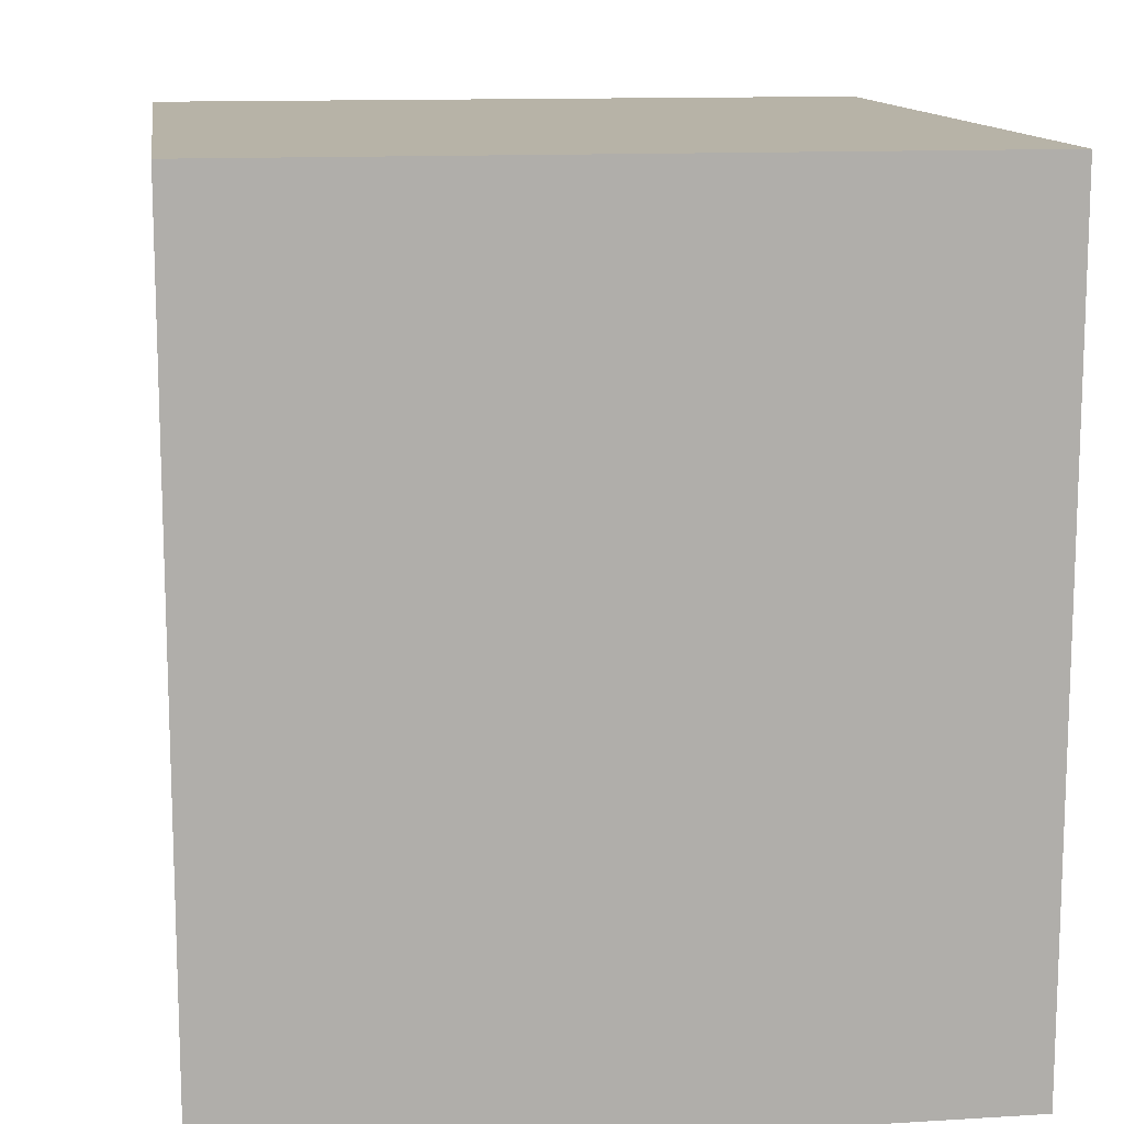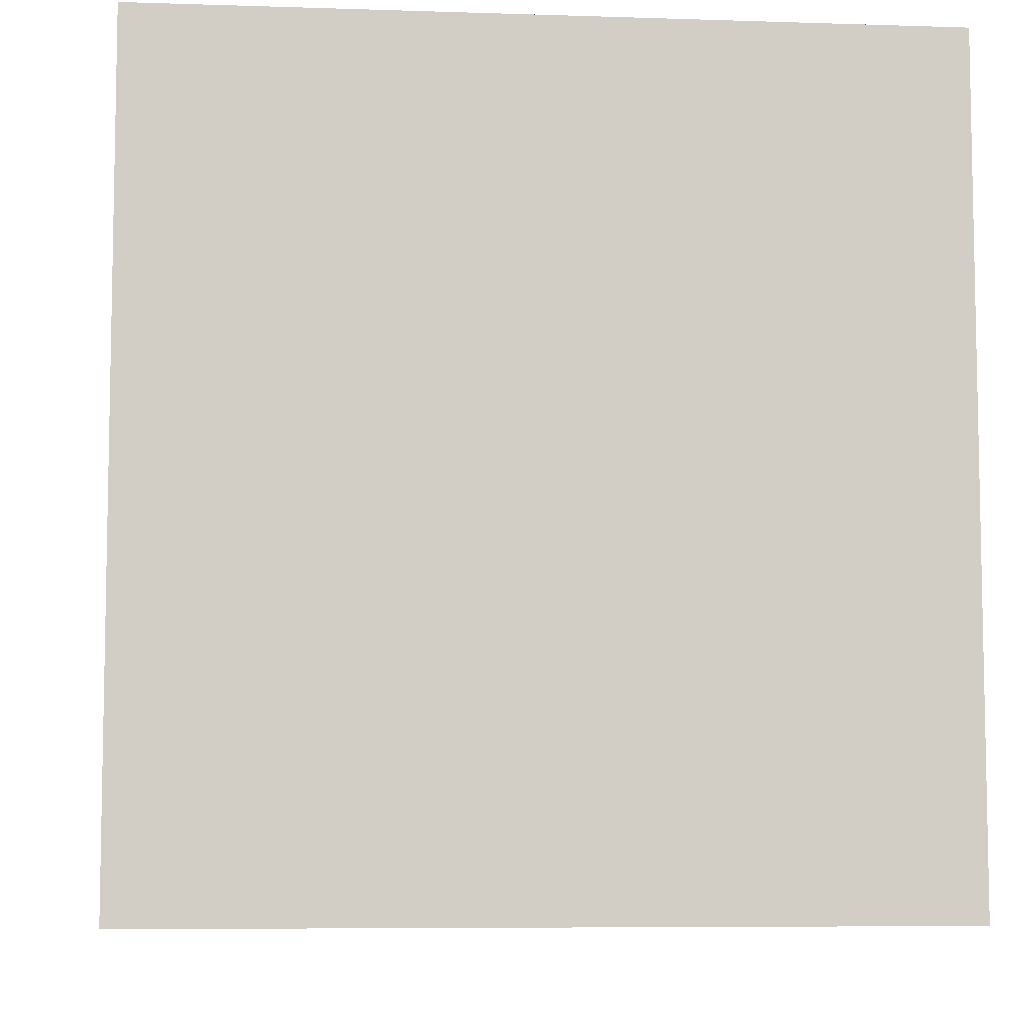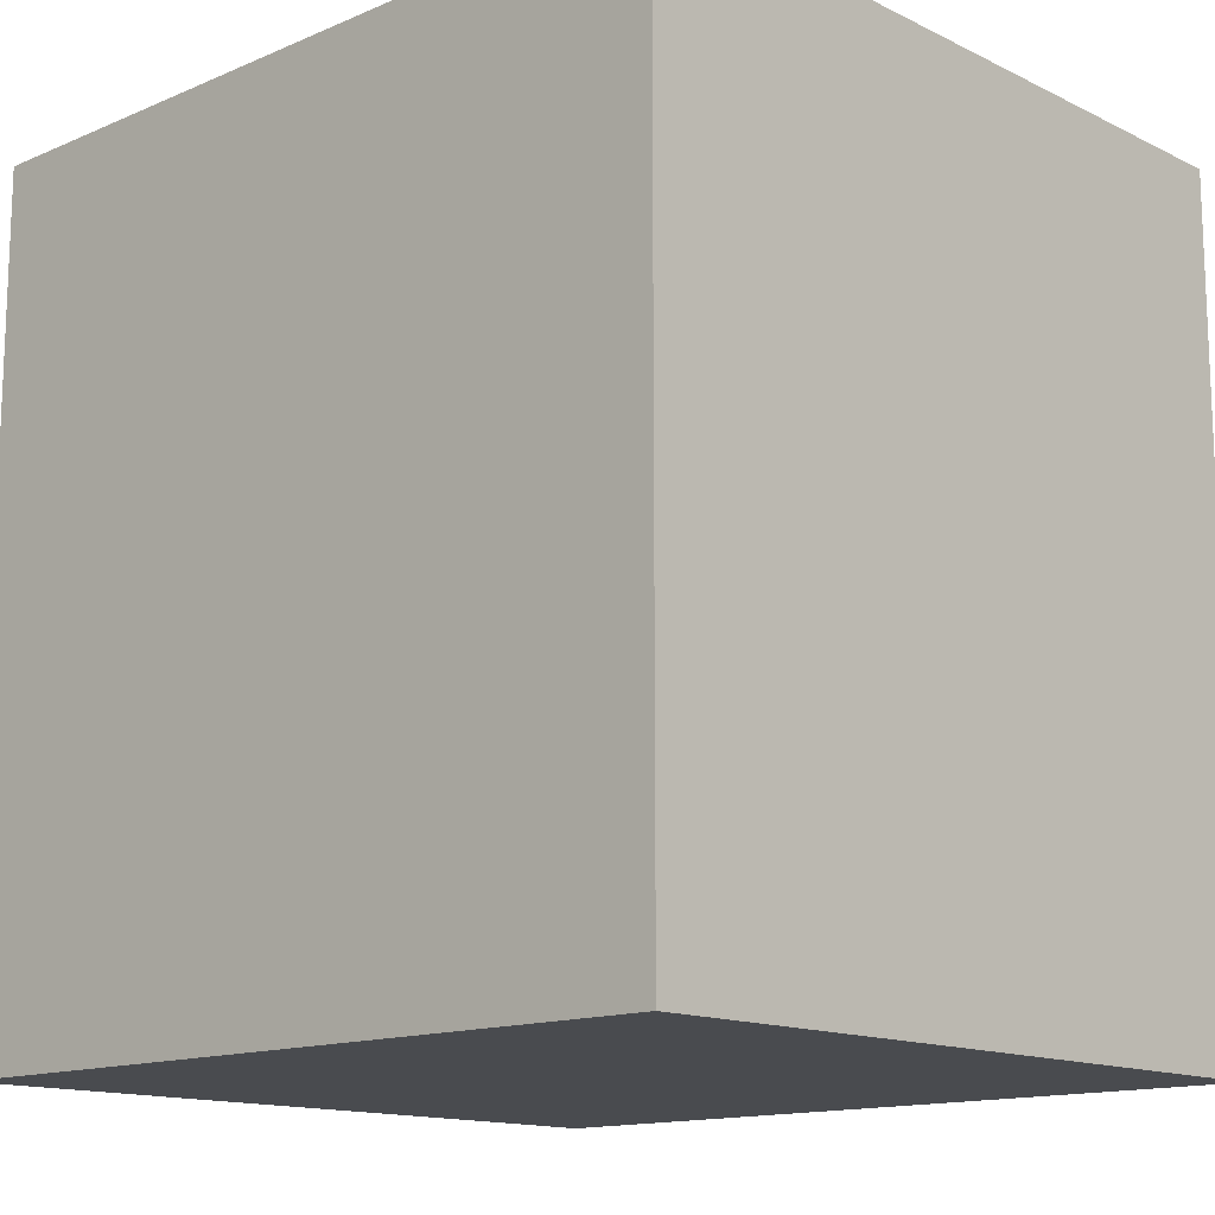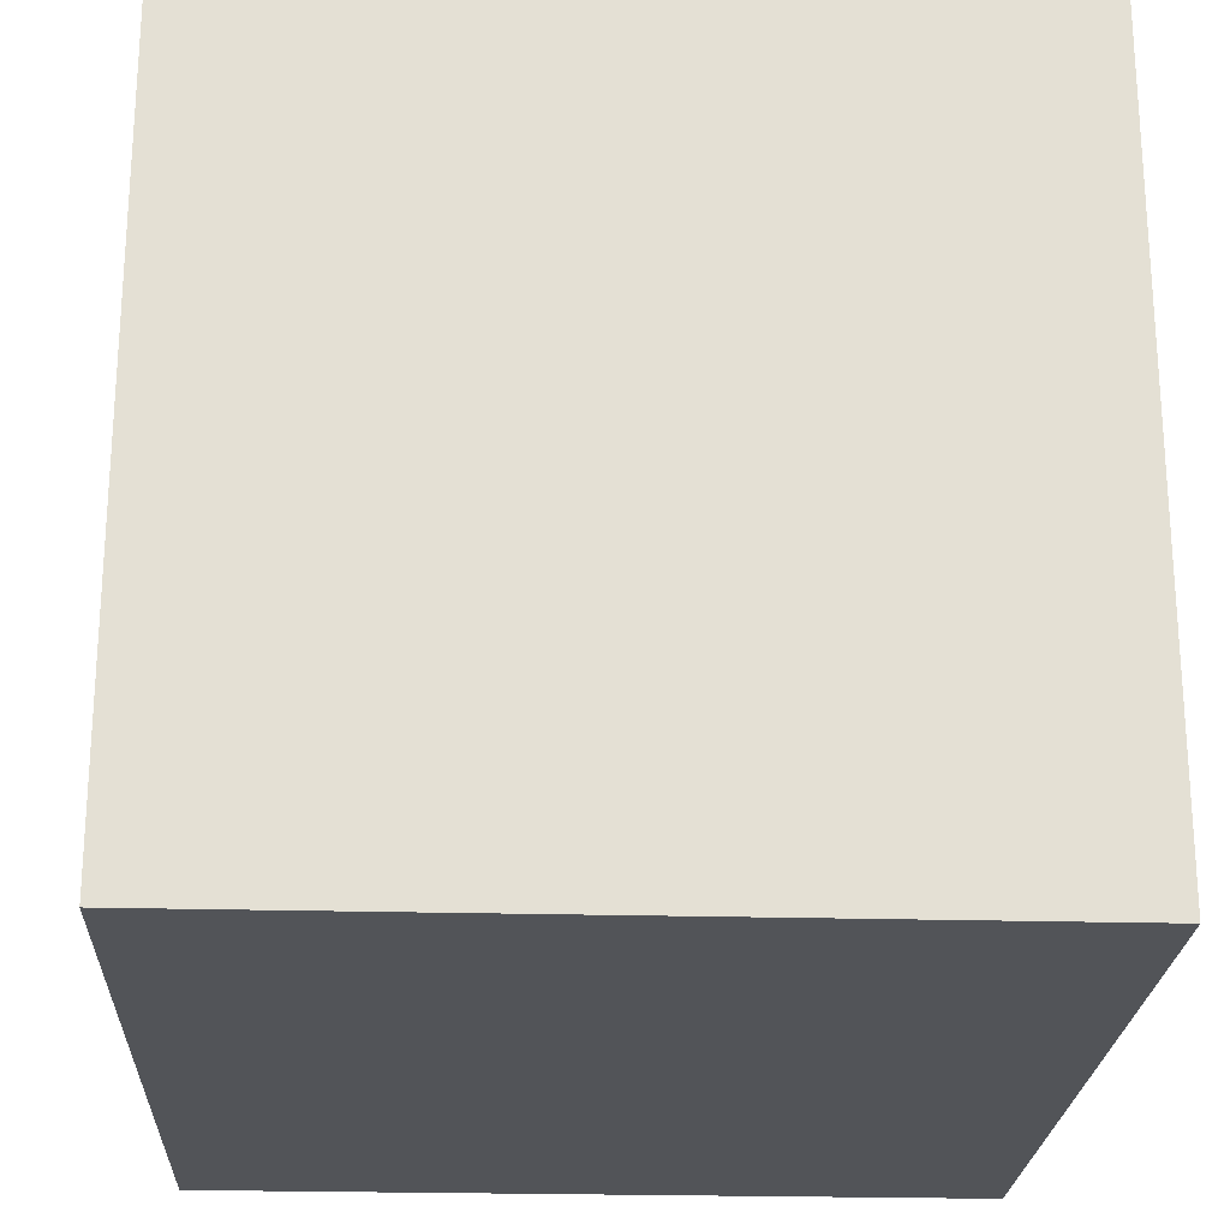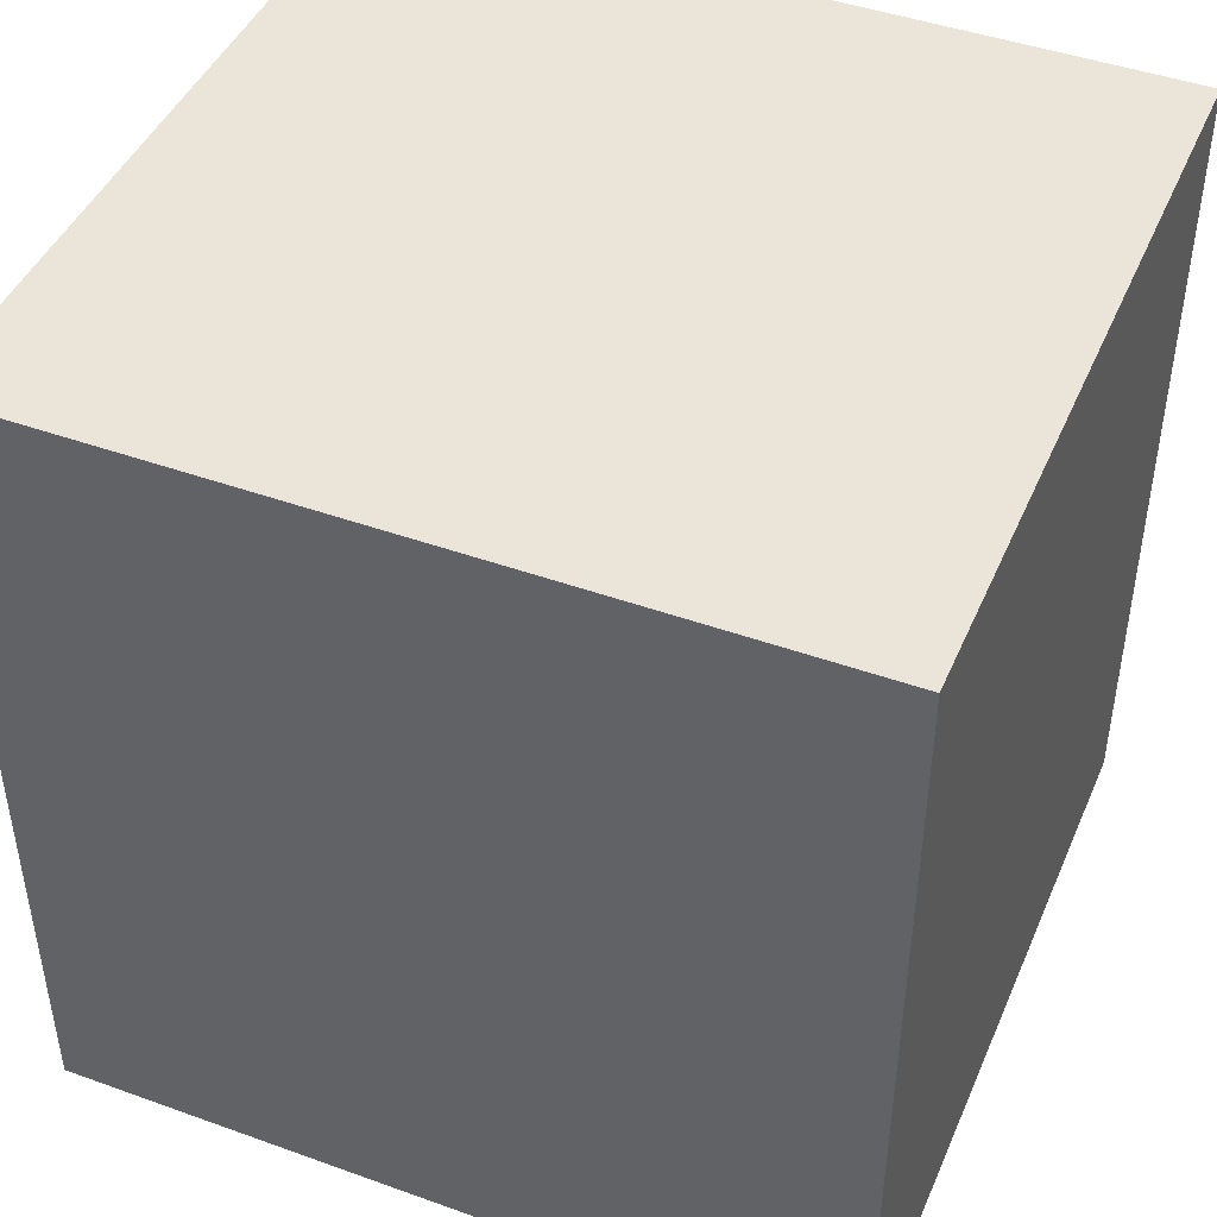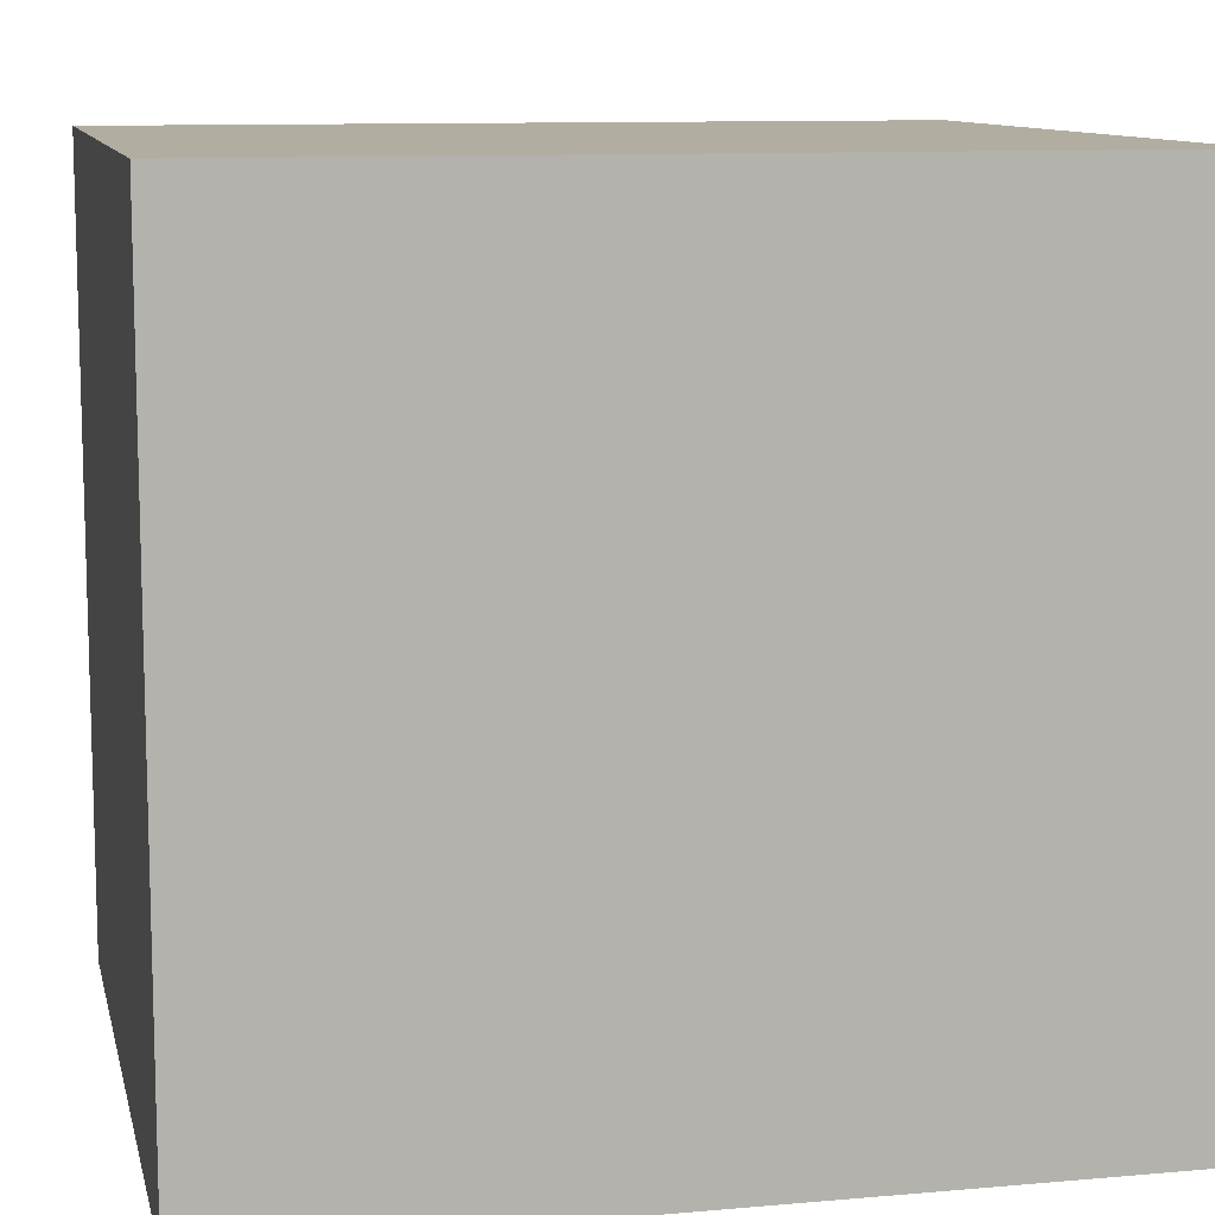
<metadata>
{"format":"obj","ext":"obj","renderer":"f3d","projection":"perspective","resolution":1024,"background":"white","views":[{"elev":12.6,"azim":171.9,"up":"+Y"},{"elev":-7.1,"azim":-95.4,"up":"+Y"},{"elev":-14.0,"azim":133.1,"up":"+Y"},{"elev":-23.1,"azim":177.3,"up":"+Z"},{"elev":44.9,"azim":112.6,"up":"+Y"},{"elev":10.5,"azim":77.5,"up":"+Z"}]}
</metadata>
<code>
o
v -9.1 0 -0.6
v -9.1 0 -4.2
v -9.1 0 -4.4
v -9.1 0.1 -4.2
v -9.1 0.1 -4.3
v -9.1 0.2 -4.3
v -9.1 0.2 -4.4
v -9.1 3.8 -4.3
v -9.1 3.8 -4.4
v -9.1 3.9 -4.2
v -9.1 3.9 -4.3
v -9.1 4 -0.6
v -9.1 4 -4.2
v -9.1 4 -4.4
v -5.5 0 -0.6
v -5.5 0 -4.2
v -5.5 0 -4.4
v -5.5 0.1 -4.2
v -5.5 0.1 -4.3
v -5.5 0.2 -4.3
v -5.5 0.2 -4.4
v -5.5 3.8 -4.3
v -5.5 3.8 -4.4
v -5.5 3.9 -4.2
v -5.5 3.9 -4.3
v -5.5 4 -0.6
v -5.5 4 -4.2
v -5.5 4 -4.4
v -9.1 0 -0.6
v -9.1 4 -0.6
v -5.5 0 -0.6
v -5.5 4 -0.6
v -9.1 0 -4.4
v -9.1 0.2 -4.4
v -9.1 3.8 -4.4
v -9.1 4 -4.4
v -5.5 0 -4.4
v -5.5 0.2 -4.4
v -5.5 3.8 -4.4
v -5.5 4 -4.4
v -9.1 0 -0.6
v -5.5 0 -0.6
v -9.1 0 -4.2
v -5.5 0 -4.2
v -9.1 0 -4.4
v -5.5 0 -4.4
v -9.1 4 -0.6
v -5.5 4 -0.6
v -9.1 4 -4.2
v -5.5 4 -4.2
v -9.1 4 -4.4
v -5.5 4 -4.4
f 4 2 1
f 4 3 2
f 5 3 4
f 6 5 4
f 6 3 5
f 7 3 6
f 8 6 4
f 8 7 6
f 9 7 8
f 10 4 1
f 10 8 4
f 11 9 8
f 11 8 10
f 12 10 1
f 13 11 10
f 13 10 12
f 14 9 11
f 14 11 13
f 15 16 18
f 16 17 18
f 18 17 19
f 18 19 20
f 19 17 20
f 20 17 21
f 18 20 22
f 20 21 22
f 22 21 23
f 15 18 24
f 18 22 24
f 22 23 25
f 24 22 25
f 15 24 26
f 24 25 27
f 26 24 27
f 25 23 28
f 27 25 28
f 31 30 29
f 32 30 31
f 33 34 37
f 34 35 38
f 37 34 38
f 35 36 39
f 38 35 39
f 39 36 40
f 43 42 41
f 44 42 43
f 45 44 43
f 46 44 45
f 47 48 49
f 49 48 50
f 49 50 51
f 51 50 52

</code>
